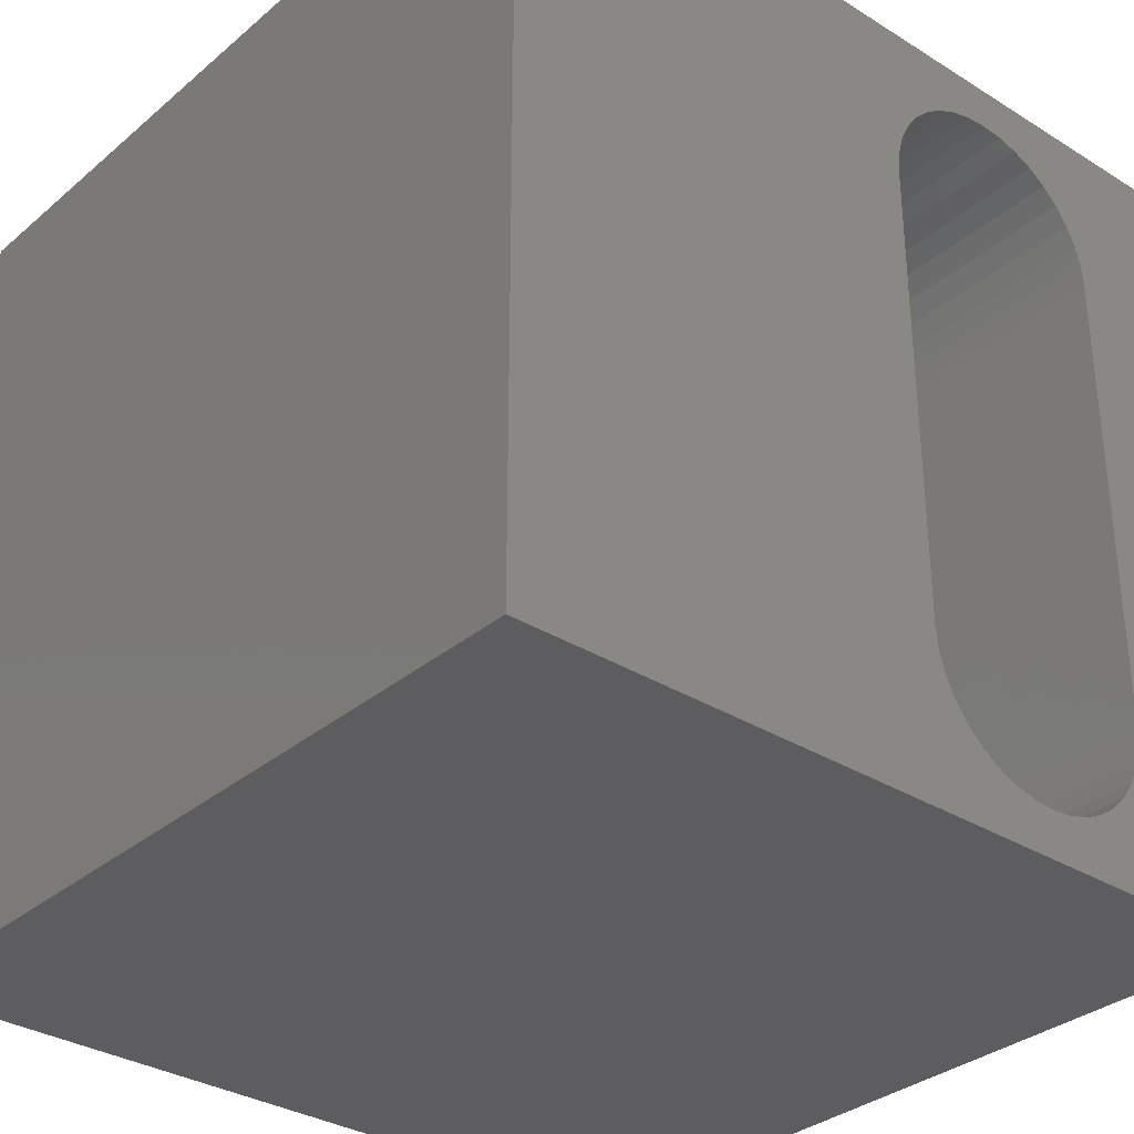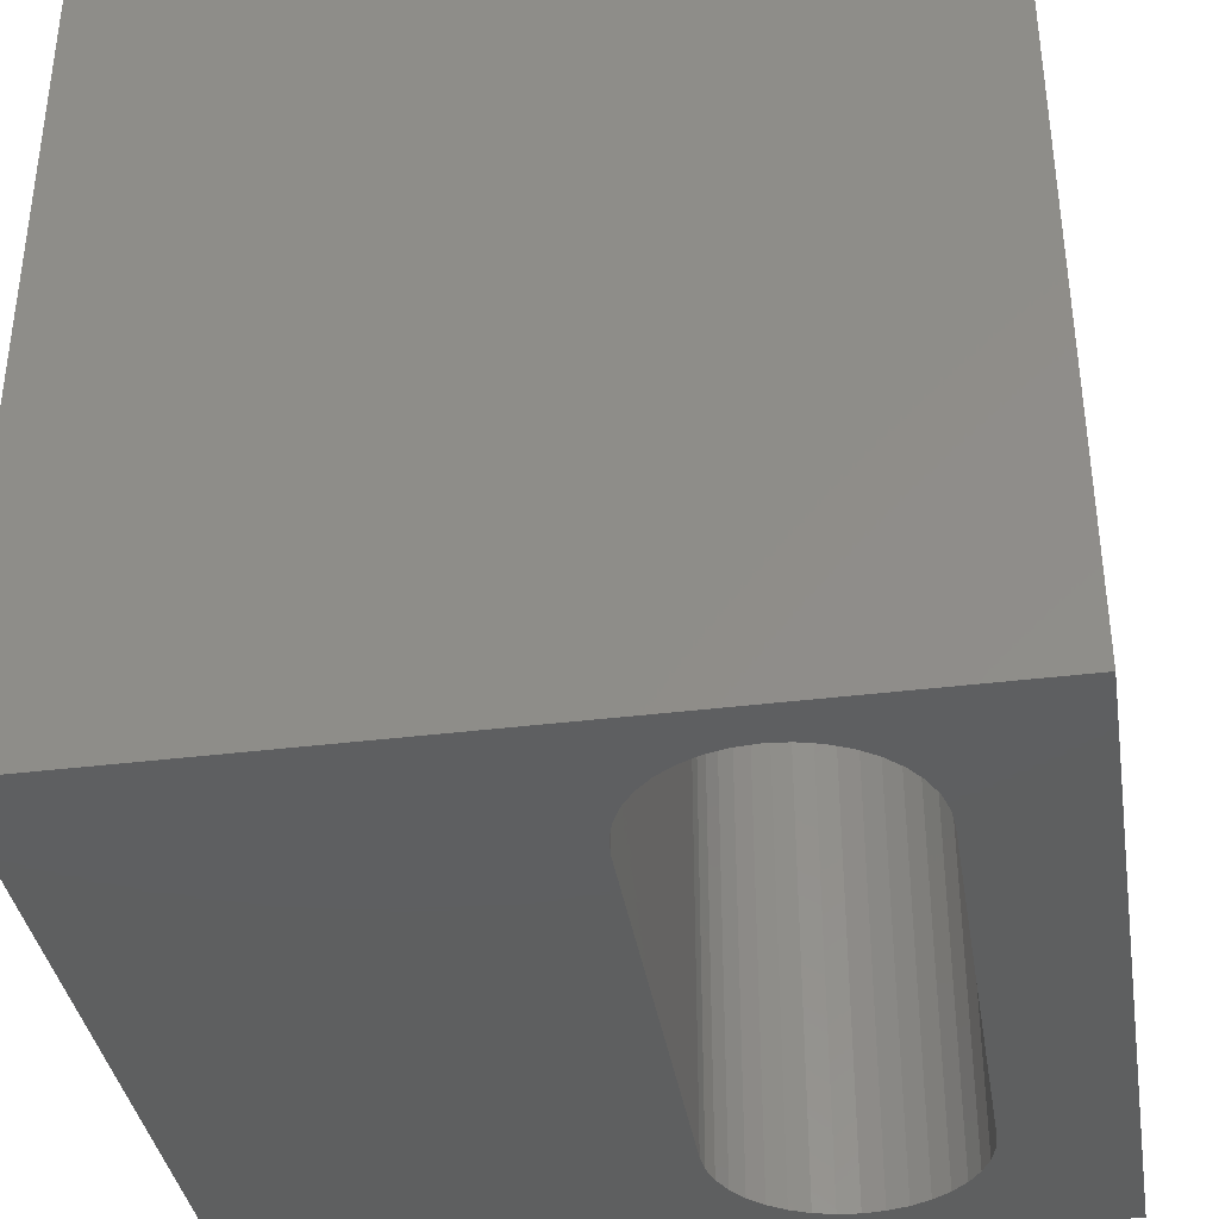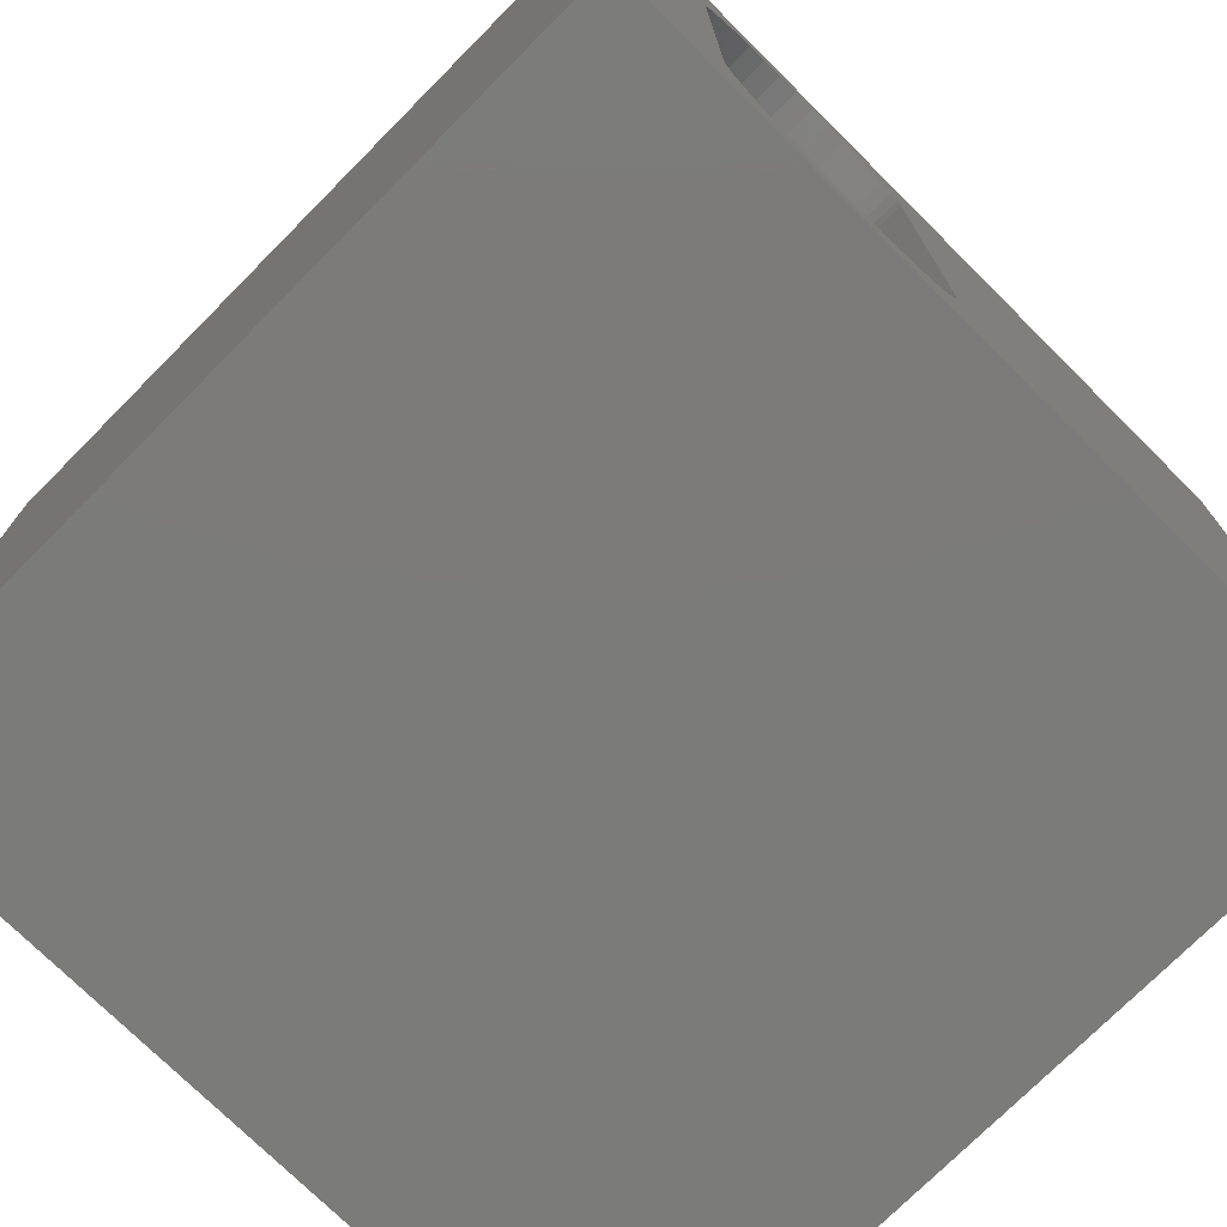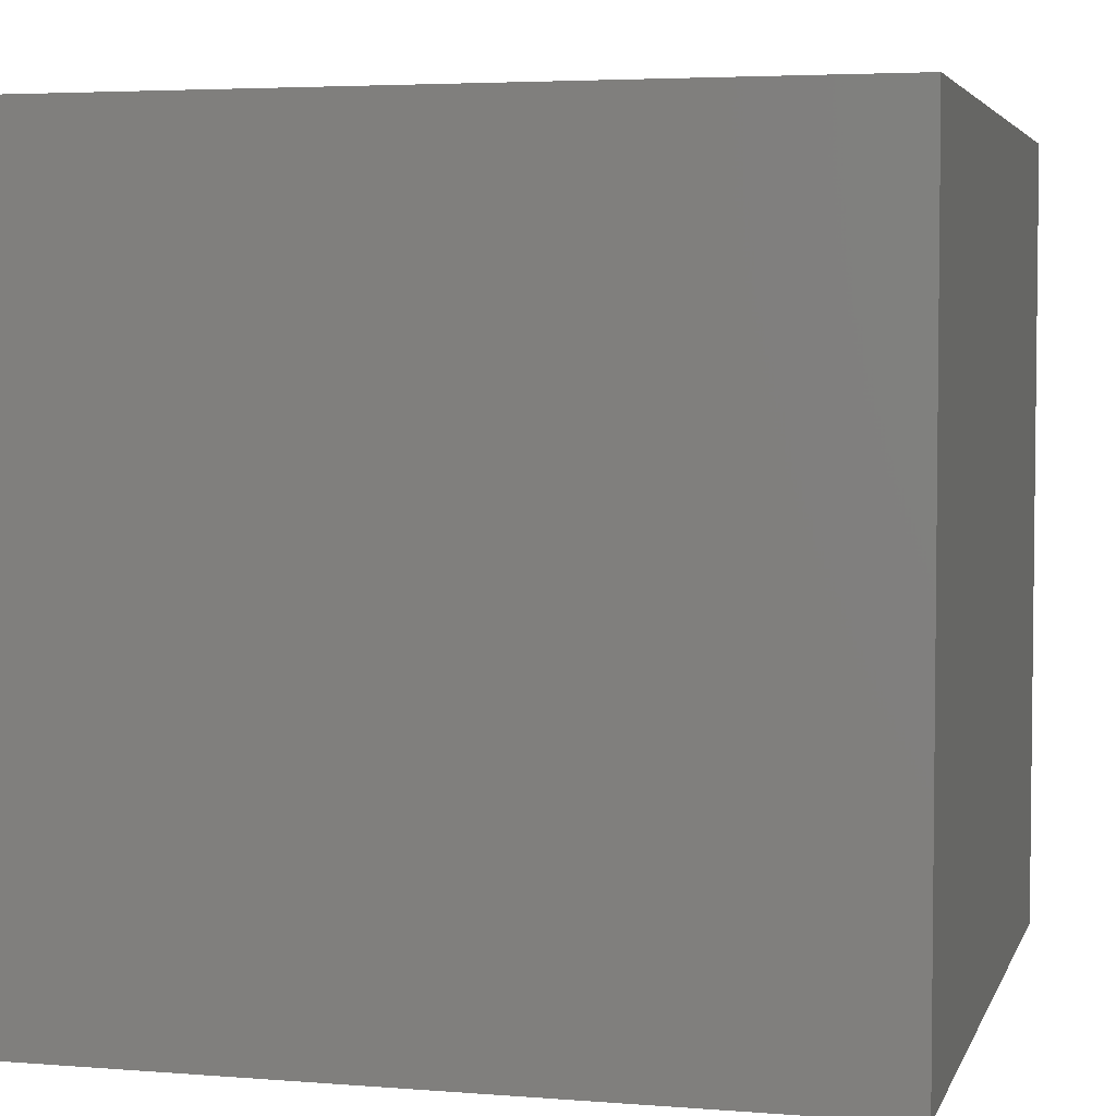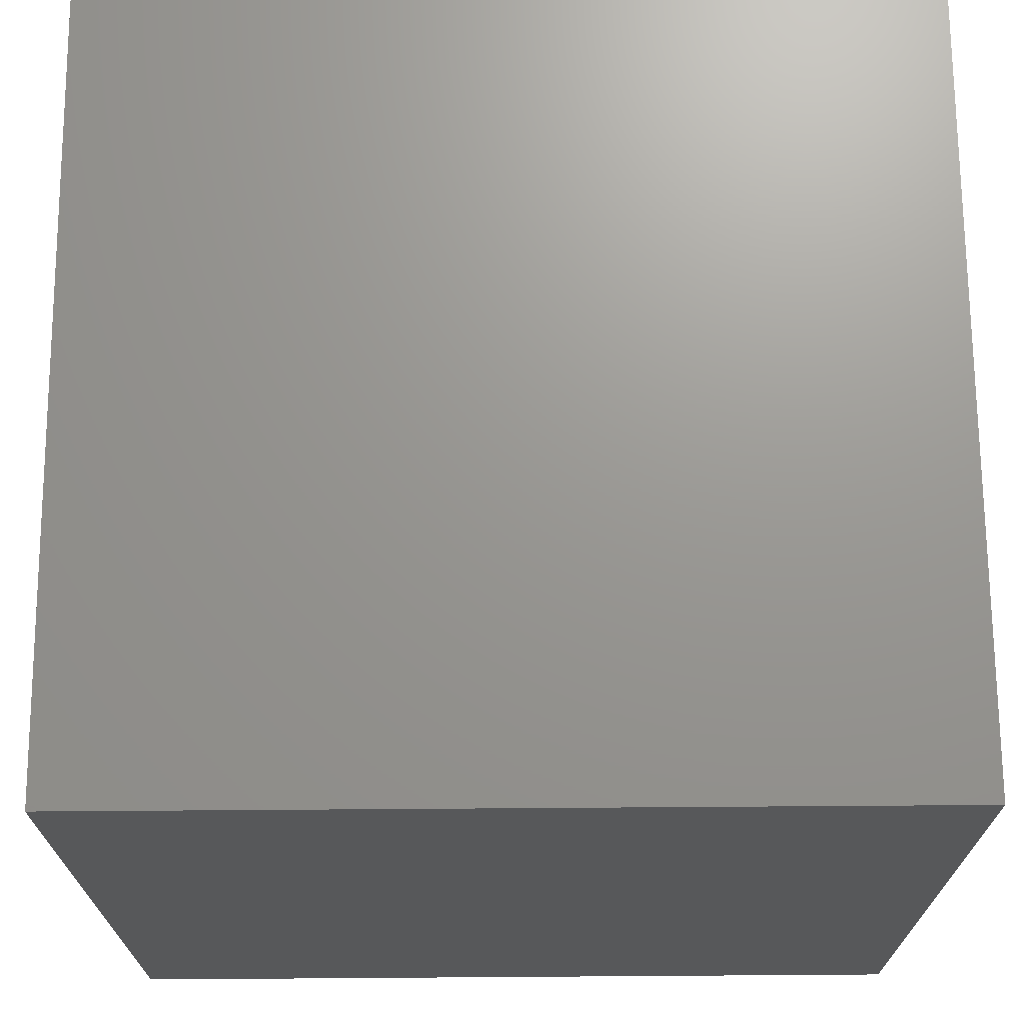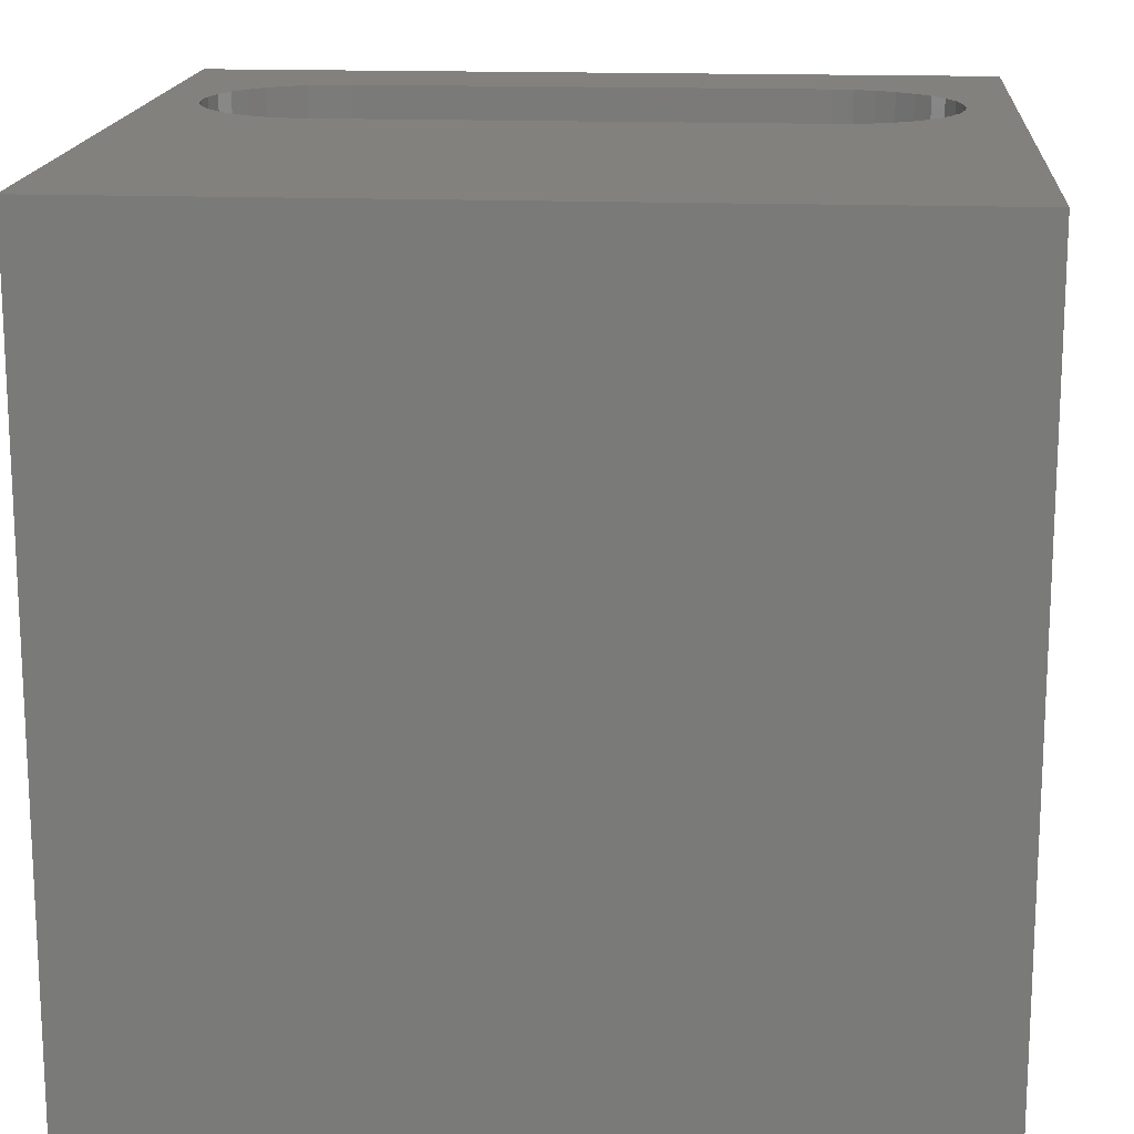
<metadata>
{"format":"stl","ext":"stl","renderer":"f3d","projection":"perspective","resolution":1024,"background":"white","views":[{"elev":-32.7,"azim":139.2,"up":"+Y"},{"elev":-37.3,"azim":-170.9,"up":"+Z"},{"elev":-74.5,"azim":-44.8,"up":"+Y"},{"elev":4.2,"azim":-75.4,"up":"+Z"},{"elev":70.3,"azim":89.6,"up":"+Y"},{"elev":16.3,"azim":94.4,"up":"+Z"}]}
</metadata>
<code>
# stl→obj: 84 verts, 168 faces
v 0 10 10
v 0 10 0
v 0 0 10
v 0 0 0
v 4.498 1.835 10
v 4.428 1.577 10
v 10 0 10
v 4.316 1.335 10
v 4.162 1.117 10
v 2.465 0.6618 10
v 2.223 0.7746 10
v 2.005 0.9278 10
v 3.974 0.9278 10
v 3.755 0.7746 10
v 3.513 0.6618 10
v 3.255 0.5927 10
v 2.989 0.5694 10
v 2.723 0.5927 10
v 1.816 1.117 10
v 1.663 1.335 10
v 1.55 1.577 10
v 3.974 9.076 10
v 10 10 10
v 3.755 9.23 10
v 3.513 9.342 10
v 1.816 8.888 10
v 2.005 9.076 10
v 2.223 9.23 10
v 2.465 9.342 10
v 4.162 8.888 10
v 4.316 8.669 10
v 4.428 8.427 10
v 1.481 8.169 10
v 1.55 8.427 10
v 1.663 8.669 10
v 2.723 9.412 10
v 2.989 9.435 10
v 3.255 9.412 10
v 1.481 1.835 10
v 1.458 2.101 10
v 1.458 7.903 10
v 4.498 8.169 10
v 4.521 7.903 10
v 4.521 2.101 10
v 10 10 0
v 10 0 0
v 3.513 0.6618 0
v 3.755 0.7746 0
v 3.974 0.9278 0
v 1.481 1.835 0
v 1.55 1.577 0
v 1.663 1.335 0
v 1.816 1.117 0
v 2.005 0.9278 0
v 2.223 0.7746 0
v 2.465 0.6618 0
v 2.723 0.5927 0
v 2.989 0.5694 0
v 3.255 0.5927 0
v 4.162 1.117 0
v 4.316 1.335 0
v 4.428 1.577 0
v 2.005 9.076 0
v 2.223 9.23 0
v 2.465 9.342 0
v 1.816 8.888 0
v 1.663 8.669 0
v 1.55 8.427 0
v 4.162 8.888 0
v 3.974 9.076 0
v 3.755 9.23 0
v 3.513 9.342 0
v 1.481 8.169 0
v 1.458 7.903 0
v 1.458 2.101 0
v 4.498 8.169 0
v 4.428 8.427 0
v 4.316 8.669 0
v 3.255 9.412 0
v 2.989 9.435 0
v 2.723 9.412 0
v 4.498 1.835 0
v 4.521 2.101 0
v 4.521 7.903 0
f 1 2 3
f 3 2 4
f 5 6 7
f 7 6 8
f 7 8 9
f 10 11 3
f 3 11 12
f 9 13 7
f 7 13 14
f 7 14 15
f 15 16 7
f 7 16 17
f 7 17 3
f 3 17 18
f 3 18 10
f 12 19 3
f 3 19 20
f 3 20 21
f 22 23 24
f 24 23 25
f 26 27 1
f 1 27 28
f 1 28 29
f 22 30 23
f 23 30 31
f 23 31 32
f 33 34 1
f 1 34 35
f 1 35 26
f 29 36 1
f 1 36 37
f 1 37 23
f 23 37 38
f 23 38 25
f 21 39 3
f 3 39 40
f 3 40 1
f 1 40 41
f 1 41 33
f 32 42 23
f 23 42 43
f 23 43 7
f 7 43 44
f 7 44 5
f 45 23 46
f 46 23 7
f 47 48 46
f 46 48 49
f 50 51 4
f 4 51 52
f 4 52 53
f 53 54 4
f 4 54 55
f 4 55 56
f 56 57 4
f 4 57 58
f 4 58 46
f 46 58 59
f 46 59 47
f 49 60 46
f 46 60 61
f 46 61 62
f 63 2 64
f 64 2 65
f 63 66 2
f 2 66 67
f 2 67 68
f 69 70 45
f 45 70 71
f 45 71 72
f 68 73 2
f 2 73 74
f 2 74 4
f 4 74 75
f 4 75 50
f 76 77 45
f 45 77 78
f 45 78 69
f 72 79 45
f 45 79 80
f 45 80 2
f 2 80 81
f 2 81 65
f 62 82 46
f 46 82 83
f 46 83 45
f 45 83 84
f 45 84 76
f 23 45 1
f 1 45 2
f 46 7 4
f 4 7 3
f 75 40 39
f 75 39 50
f 50 39 21
f 50 21 51
f 51 21 20
f 51 20 52
f 52 20 19
f 52 19 53
f 53 19 12
f 53 12 54
f 54 12 11
f 54 11 55
f 55 11 10
f 55 10 56
f 56 10 18
f 56 18 57
f 57 18 17
f 57 17 58
f 58 17 16
f 58 16 59
f 59 16 15
f 59 15 47
f 47 15 14
f 47 14 48
f 48 14 13
f 48 13 49
f 49 13 9
f 49 9 60
f 60 9 8
f 60 8 61
f 61 8 6
f 61 6 62
f 62 6 5
f 62 5 82
f 82 5 44
f 82 44 83
f 75 74 40
f 40 74 41
f 84 43 42
f 84 42 76
f 76 42 32
f 76 32 77
f 77 32 31
f 77 31 78
f 78 31 30
f 78 30 69
f 69 30 22
f 69 22 70
f 70 22 24
f 70 24 71
f 71 24 25
f 71 25 72
f 72 25 38
f 72 38 79
f 79 38 37
f 79 37 80
f 80 37 36
f 80 36 81
f 81 36 29
f 81 29 65
f 65 29 28
f 65 28 64
f 64 28 27
f 64 27 63
f 63 27 26
f 63 26 66
f 66 26 35
f 66 35 67
f 67 35 34
f 67 34 68
f 68 34 33
f 68 33 73
f 73 33 41
f 73 41 74
f 84 83 43
f 43 83 44

</code>
